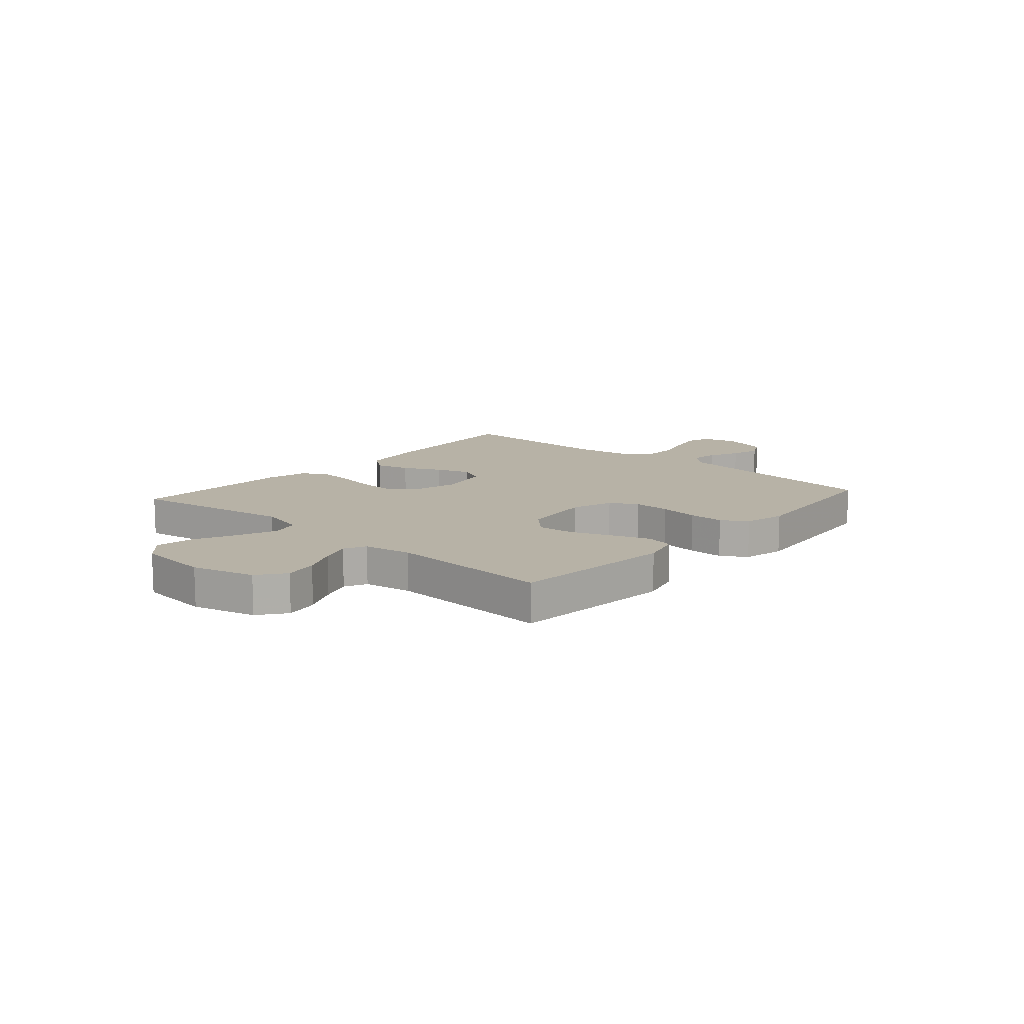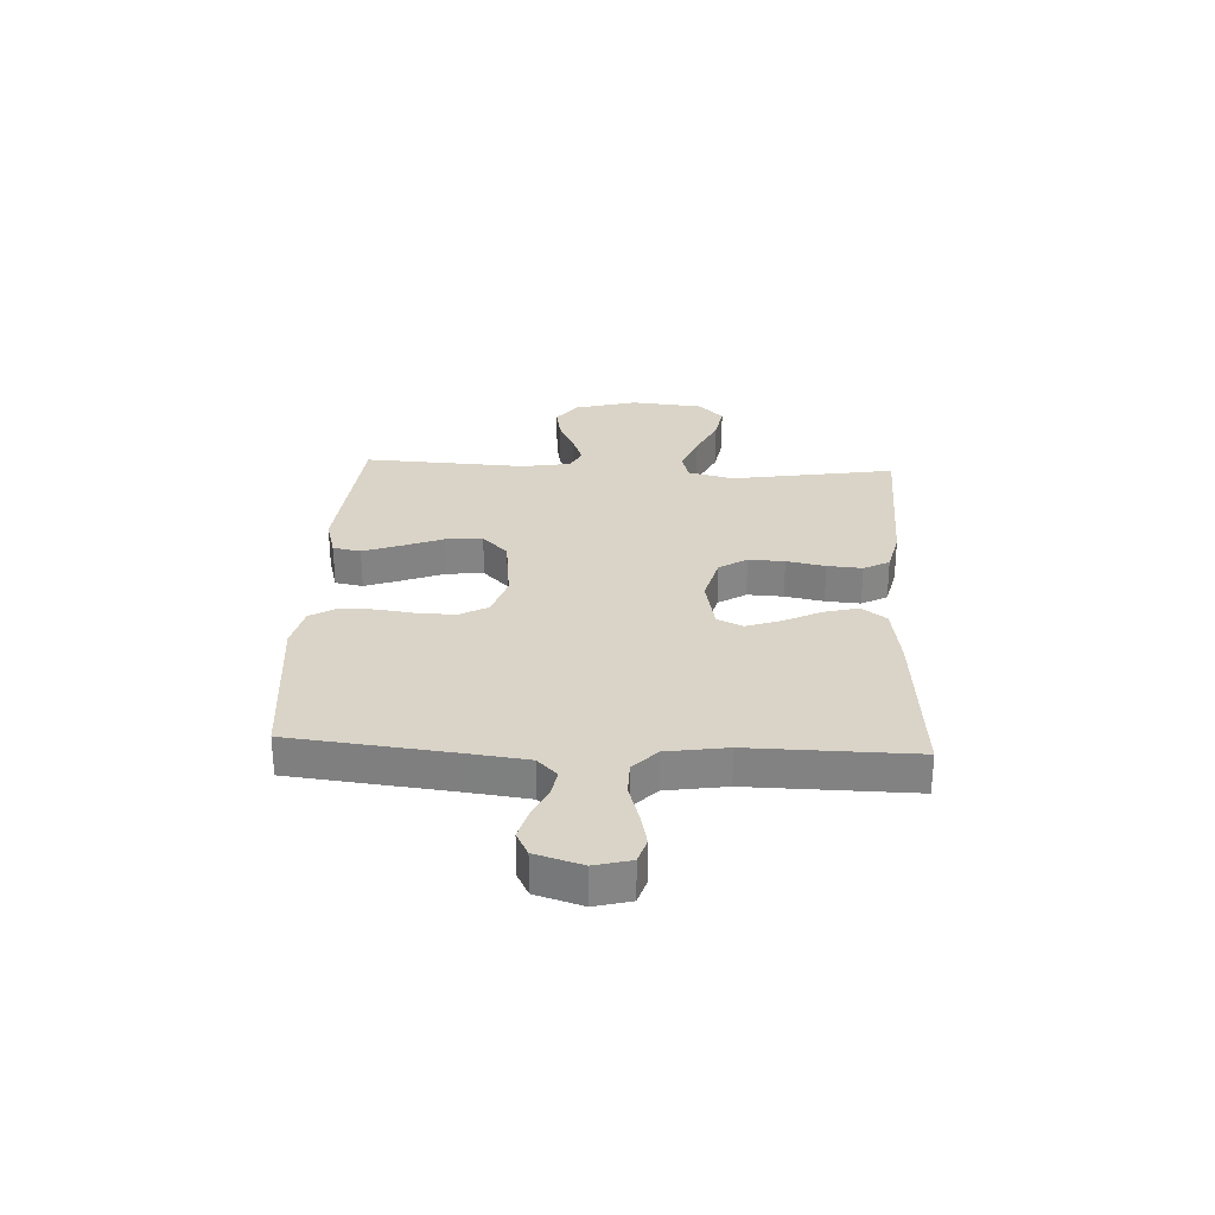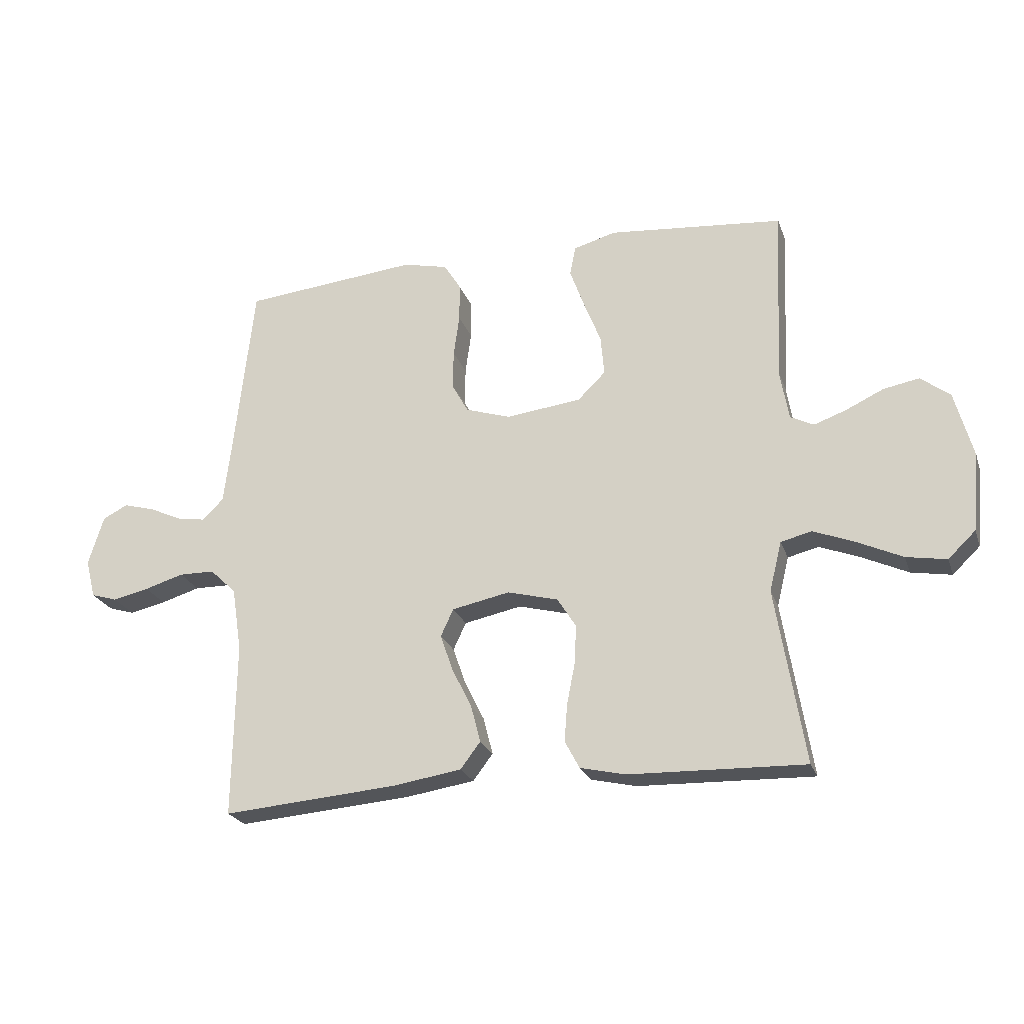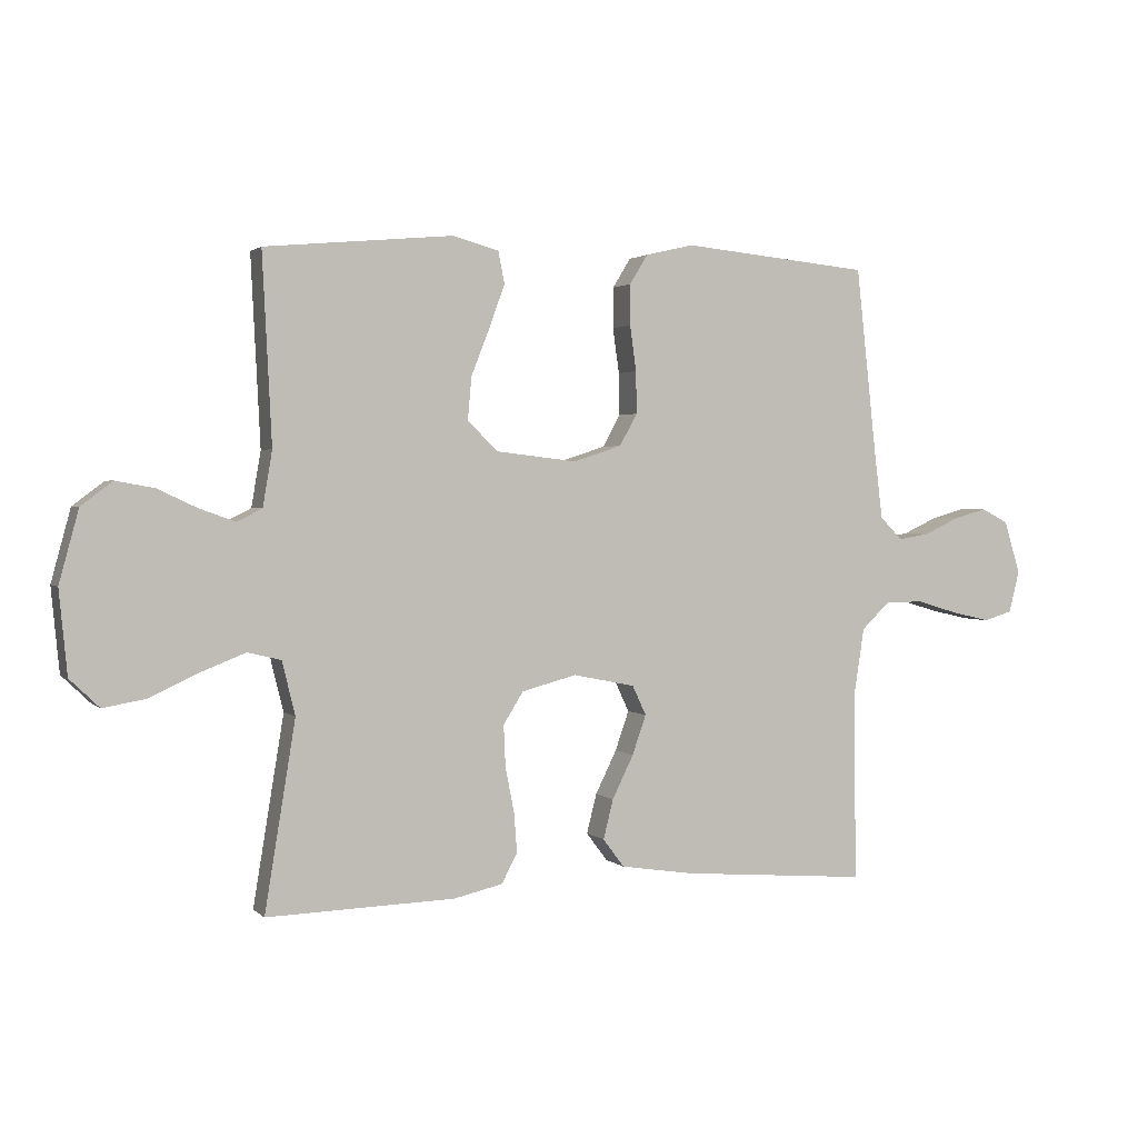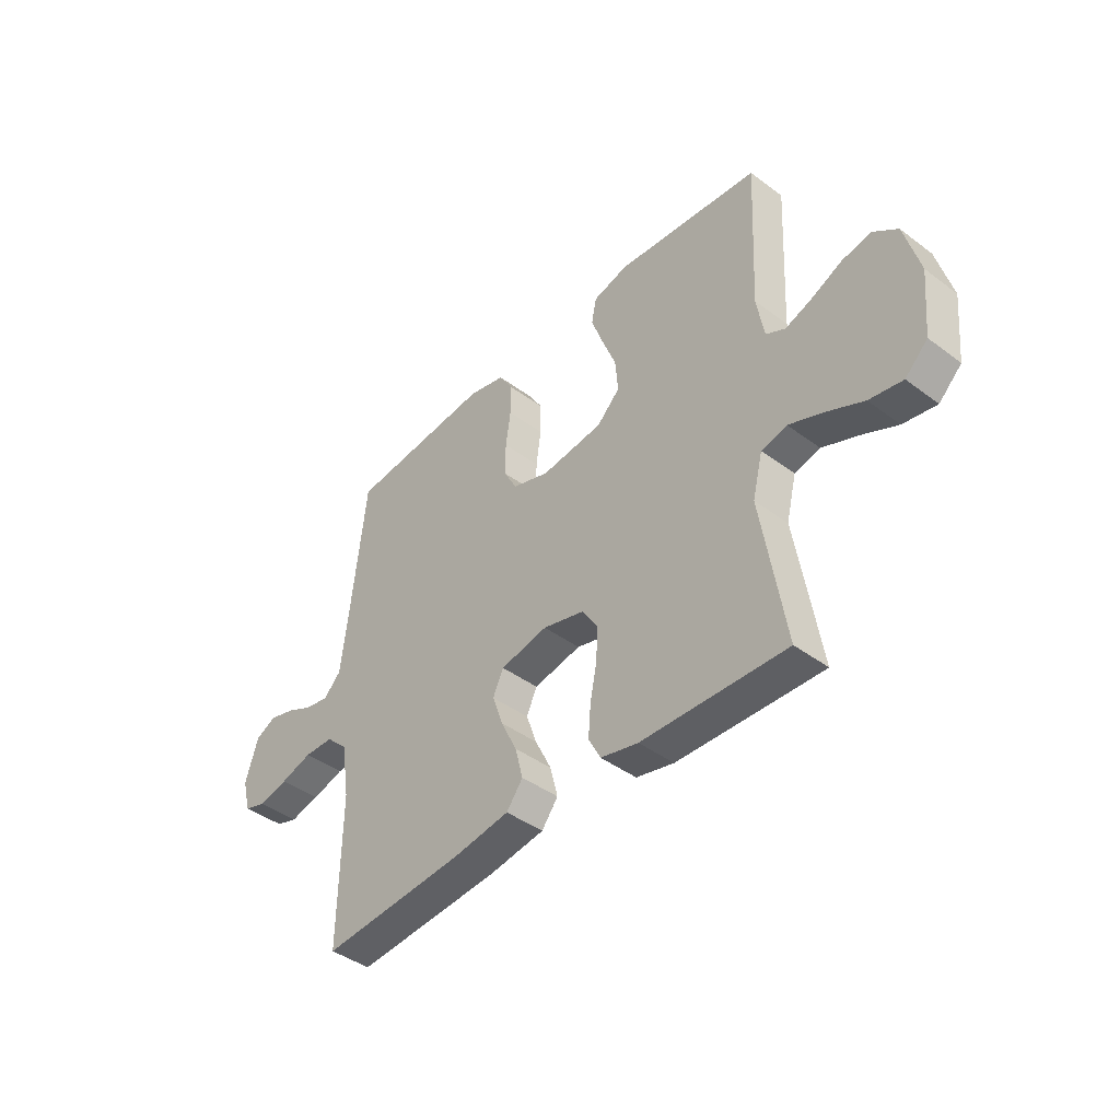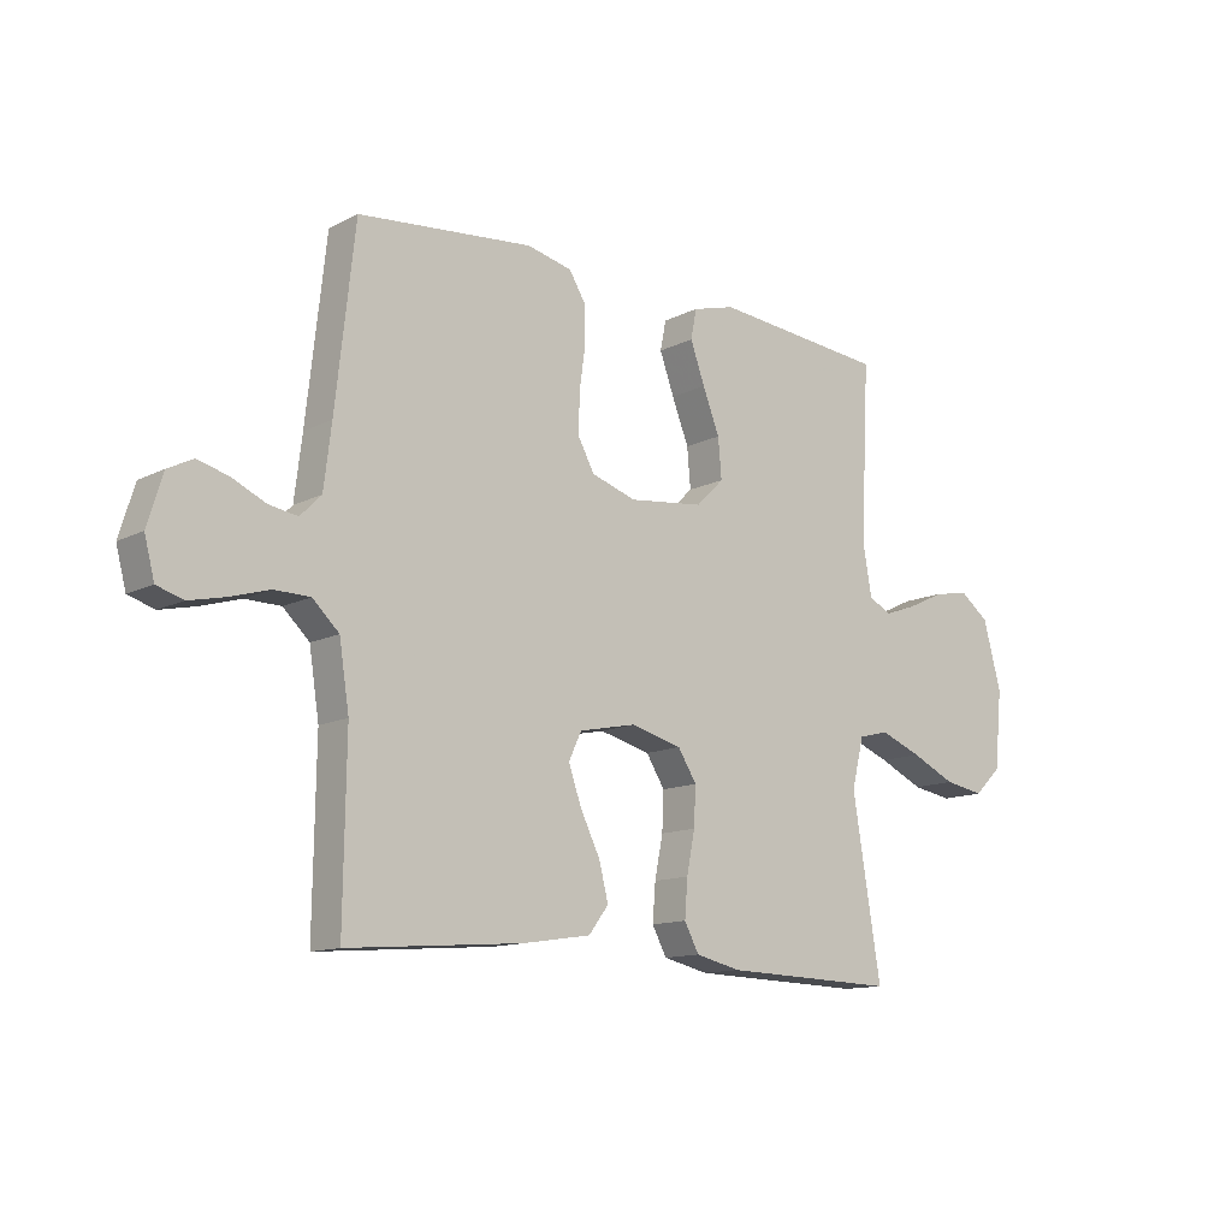
<metadata>
{"format":"obj","ext":"obj","renderer":"f3d","projection":"perspective","resolution":1024,"background":"white","views":[{"elev":12.5,"azim":-48.6,"up":"+Y"},{"elev":28.7,"azim":92.9,"up":"+Y"},{"elev":-23.7,"azim":-163.2,"up":"+Z"},{"elev":1.9,"azim":-21.6,"up":"+Z"},{"elev":-42.2,"azim":-131.8,"up":"+Z"},{"elev":-12.6,"azim":139.3,"up":"+Z"}]}
</metadata>
<code>
v -0.5 0.07 0.5
v -0.2 0.07 0.528
v -0.127 0.07 0.508
v -0.117 0.07 0.457
v -0.142 0.07 0.388
v -0.171 0.07 0.314
v -0.177 0.07 0.246
v -0.129 0.07 0.199
v 0 0.07 0.184
v 0.077 0.07 0.209
v 0.105 0.07 0.26
v 0.104 0.07 0.327
v 0.094 0.07 0.399
v 0.094 0.07 0.464
v 0.123 0.07 0.511
v 0.2 0.07 0.529
v 0.5 0.07 0.5
v 0.533 0.07 0.2
v 0.546 0.07 0.094
v 0.582 0.07 0.058
v 0.631 0.07 0.066
v 0.687 0.07 0.092
v 0.741 0.07 0.107
v 0.784 0.07 0.085
v 0.81 0.07 0
v 0.793 0.07 -0.066
v 0.748 0.07 -0.08
v 0.686 0.07 -0.066
v 0.619 0.07 -0.046
v 0.558 0.07 -0.047
v 0.513 0.07 -0.09
v 0.496 0.07 -0.2
v 0.5 0.07 -0.5
v 0.2 0.07 -0.476
v 0.083 0.07 -0.458
v 0.049 0.07 -0.413
v 0.065 0.07 -0.35
v 0.099 0.07 -0.281
v 0.121 0.07 -0.218
v 0.099 0.07 -0.171
v 0 0.07 -0.151
v -0.087 0.07 -0.174
v -0.119 0.07 -0.225
v -0.116 0.07 -0.291
v -0.102 0.07 -0.362
v -0.097 0.07 -0.426
v -0.122 0.07 -0.473
v -0.2 0.07 -0.491
v -0.5 0.07 -0.5
v -0.451 0.07 -0.2
v -0.472 0.07 -0.115
v -0.525 0.07 -0.102
v -0.596 0.07 -0.13
v -0.673 0.07 -0.166
v -0.742 0.07 -0.178
v -0.789 0.07 -0.133
v -0.802 0.07 0
v -0.771 0.07 0.115
v -0.721 0.07 0.153
v -0.66 0.07 0.142
v -0.596 0.07 0.112
v -0.54 0.07 0.092
v -0.5 0.07 0.112
v -0.485 0.07 0.2
v -0.5 0 0.5
v -0.2 0 0.528
v -0.127 0 0.508
v -0.117 0 0.457
v -0.142 0 0.388
v -0.171 0 0.314
v -0.177 0 0.246
v -0.129 0 0.199
v 0 0 0.184
v 0.077 0 0.209
v 0.105 0 0.26
v 0.104 0 0.327
v 0.094 0 0.399
v 0.094 0 0.464
v 0.123 0 0.511
v 0.2 0 0.529
v 0.5 0 0.5
v 0.533 0 0.2
v 0.546 0 0.094
v 0.582 0 0.058
v 0.631 0 0.066
v 0.687 0 0.092
v 0.741 0 0.107
v 0.784 0 0.085
v 0.81 0 0
v 0.793 0 -0.066
v 0.748 0 -0.08
v 0.686 0 -0.066
v 0.619 0 -0.046
v 0.558 0 -0.047
v 0.513 0 -0.09
v 0.496 0 -0.2
v 0.5 0 -0.5
v 0.2 0 -0.476
v 0.083 0 -0.458
v 0.049 0 -0.413
v 0.065 0 -0.35
v 0.099 0 -0.281
v 0.121 0 -0.218
v 0.099 0 -0.171
v 0 0 -0.151
v -0.087 0 -0.174
v -0.119 0 -0.225
v -0.116 0 -0.291
v -0.102 0 -0.362
v -0.097 0 -0.426
v -0.122 0 -0.473
v -0.2 0 -0.491
v -0.5 0 -0.5
v -0.451 0 -0.2
v -0.472 0 -0.115
v -0.525 0 -0.102
v -0.596 0 -0.13
v -0.673 0 -0.166
v -0.742 0 -0.178
v -0.789 0 -0.133
v -0.802 0 0
v -0.771 0 0.115
v -0.721 0 0.153
v -0.66 0 0.142
v -0.596 0 0.112
v -0.54 0 0.092
v -0.5 0 0.112
v -0.485 0 0.2
f 59 60 61
f 58 59 61
f 57 58 61
f 56 57 61
f 55 56 61
f 54 55 61
f 53 54 61
f 52 53 61 62
f 51 52 62 63
f 48 49 50
f 47 48 50
f 46 47 50
f 45 46 50
f 44 45 50
f 51 63 64
f 50 51 64
f 44 50 64
f 43 44 64
f 36 37 38
f 35 36 38
f 34 35 38
f 33 34 38
f 32 33 38
f 31 32 38 39
f 30 31 39 40
f 27 28 29
f 26 27 29
f 25 26 29
f 24 25 29
f 23 24 29
f 22 23 29
f 21 22 29
f 20 21 29 30
f 30 40 41
f 20 30 41
f 19 20 41
f 16 17 18
f 15 16 18
f 14 15 18
f 13 14 18
f 12 13 18
f 11 12 18 19
f 4 5 6
f 3 4 6
f 2 3 6
f 1 2 6
f 64 1 6
f 64 6 7
f 64 7 8
f 43 64 8
f 42 43 8
f 19 41 42
f 11 19 42
f 10 11 42
f 9 10 42
f 8 9 42
f 125 124 123
f 125 123 122
f 125 122 121
f 125 121 120
f 125 120 119
f 125 119 118
f 125 118 117
f 126 125 117 116
f 127 126 116 115
f 114 113 112
f 114 112 111
f 114 111 110
f 114 110 109
f 114 109 108
f 128 127 115
f 128 115 114
f 128 114 108
f 128 108 107
f 102 101 100
f 102 100 99
f 102 99 98
f 102 98 97
f 102 97 96
f 103 102 96 95
f 104 103 95 94
f 93 92 91
f 93 91 90
f 93 90 89
f 93 89 88
f 93 88 87
f 93 87 86
f 93 86 85
f 94 93 85 84
f 105 104 94
f 105 94 84
f 105 84 83
f 82 81 80
f 82 80 79
f 82 79 78
f 82 78 77
f 82 77 76
f 83 82 76 75
f 70 69 68
f 70 68 67
f 70 67 66
f 70 66 65
f 70 65 128
f 71 70 128
f 72 71 128
f 72 128 107
f 72 107 106
f 106 105 83
f 106 83 75
f 106 75 74
f 106 74 73
f 106 73 72
f 1 65 66 2
f 2 66 67 3
f 3 67 68 4
f 4 68 69 5
f 5 69 70 6
f 6 70 71 7
f 7 71 72 8
f 8 72 73 9
f 9 73 74 10
f 10 74 75 11
f 11 75 76 12
f 12 76 77 13
f 13 77 78 14
f 14 78 79 15
f 15 79 80 16
f 16 80 81 17
f 17 81 82 18
f 18 82 83 19
f 19 83 84 20
f 20 84 85 21
f 21 85 86 22
f 22 86 87 23
f 23 87 88 24
f 24 88 89 25
f 25 89 90 26
f 26 90 91 27
f 27 91 92 28
f 28 92 93 29
f 29 93 94 30
f 30 94 95 31
f 31 95 96 32
f 32 96 97 33
f 33 97 98 34
f 34 98 99 35
f 35 99 100 36
f 36 100 101 37
f 37 101 102 38
f 38 102 103 39
f 39 103 104 40
f 40 104 105 41
f 41 105 106 42
f 42 106 107 43
f 43 107 108 44
f 44 108 109 45
f 45 109 110 46
f 46 110 111 47
f 47 111 112 48
f 48 112 113 49
f 49 113 114 50
f 50 114 115 51
f 51 115 116 52
f 52 116 117 53
f 53 117 118 54
f 54 118 119 55
f 55 119 120 56
f 56 120 121 57
f 57 121 122 58
f 58 122 123 59
f 59 123 124 60
f 60 124 125 61
f 61 125 126 62
f 62 126 127 63
f 63 127 128 64
f 64 128 65 1

</code>
